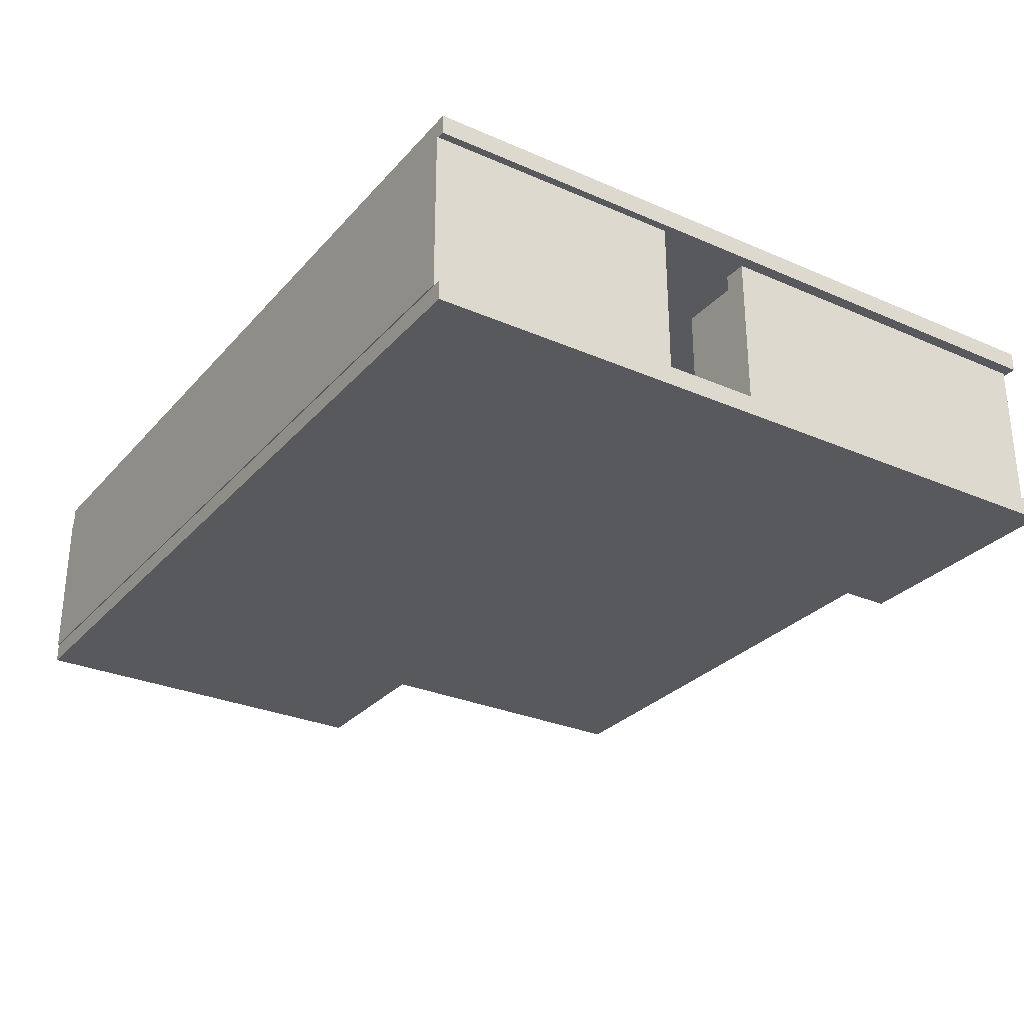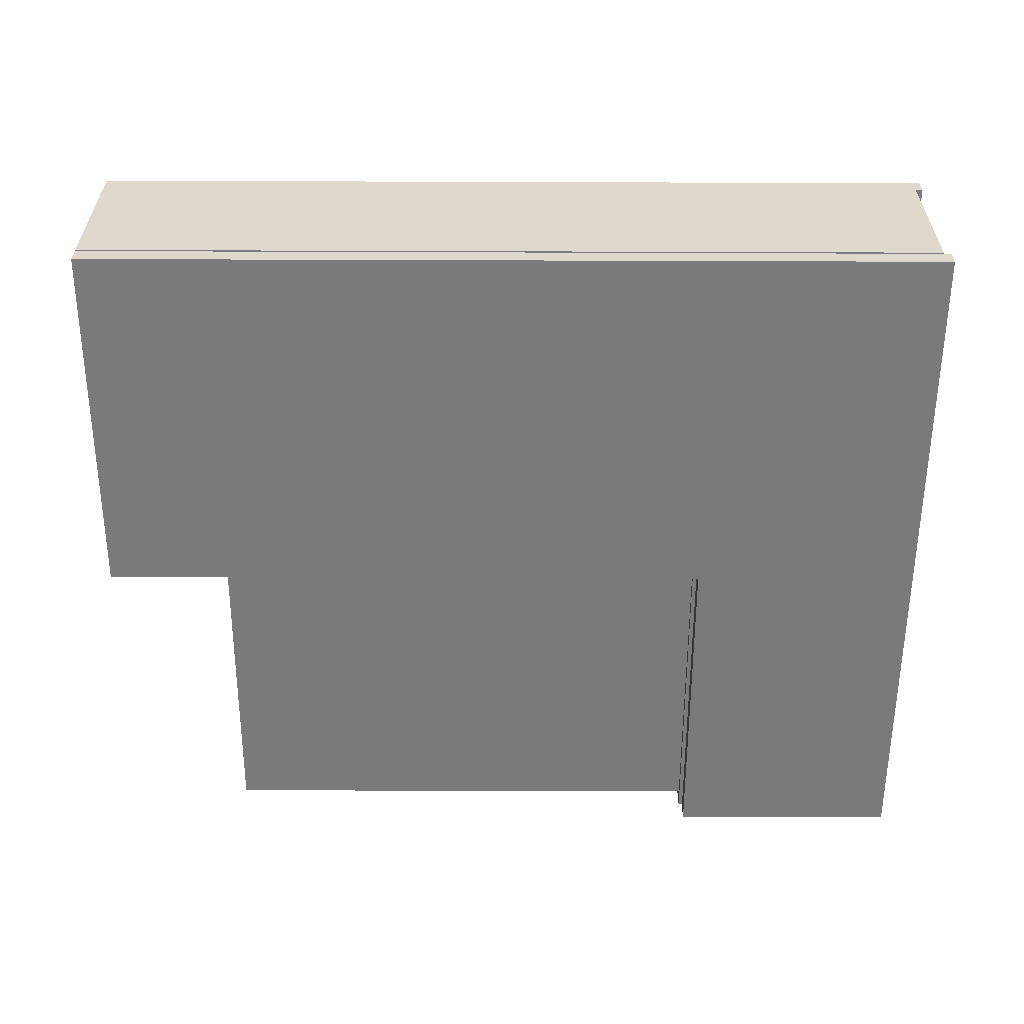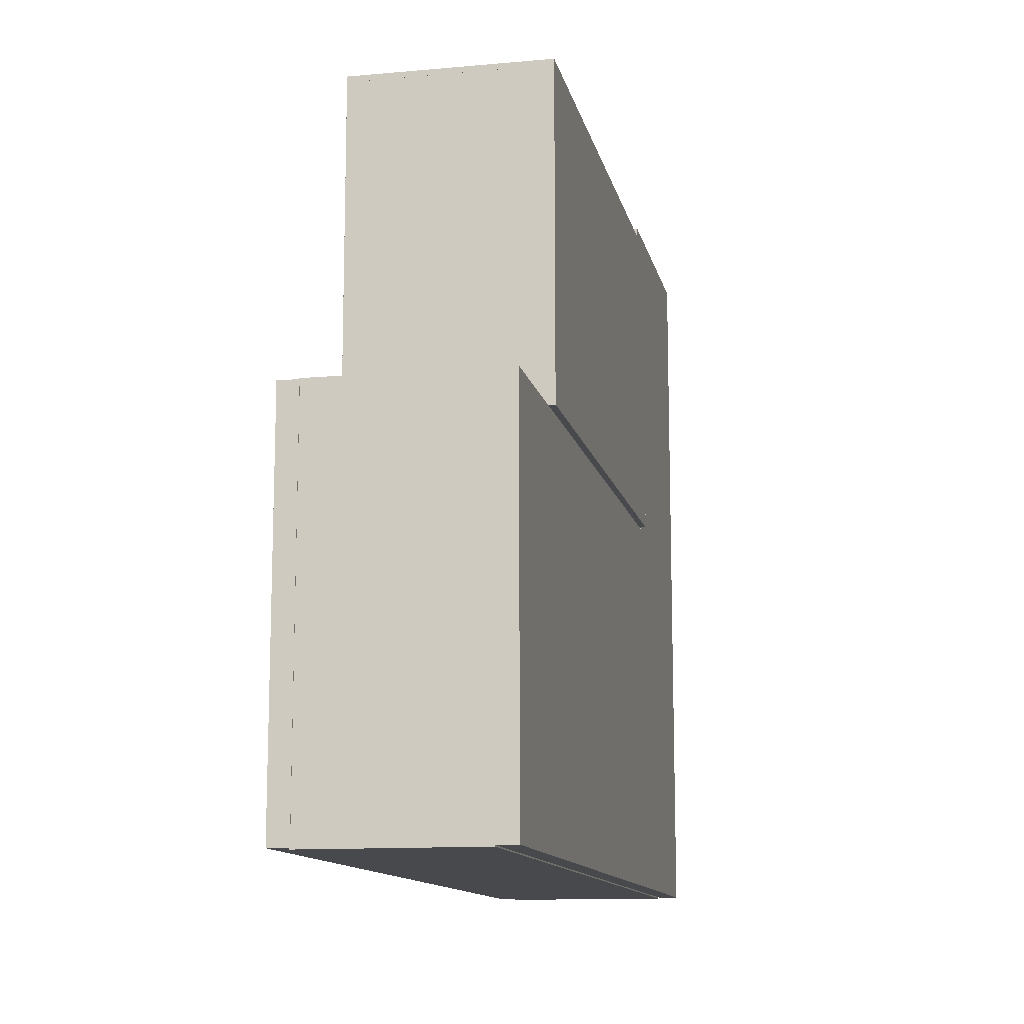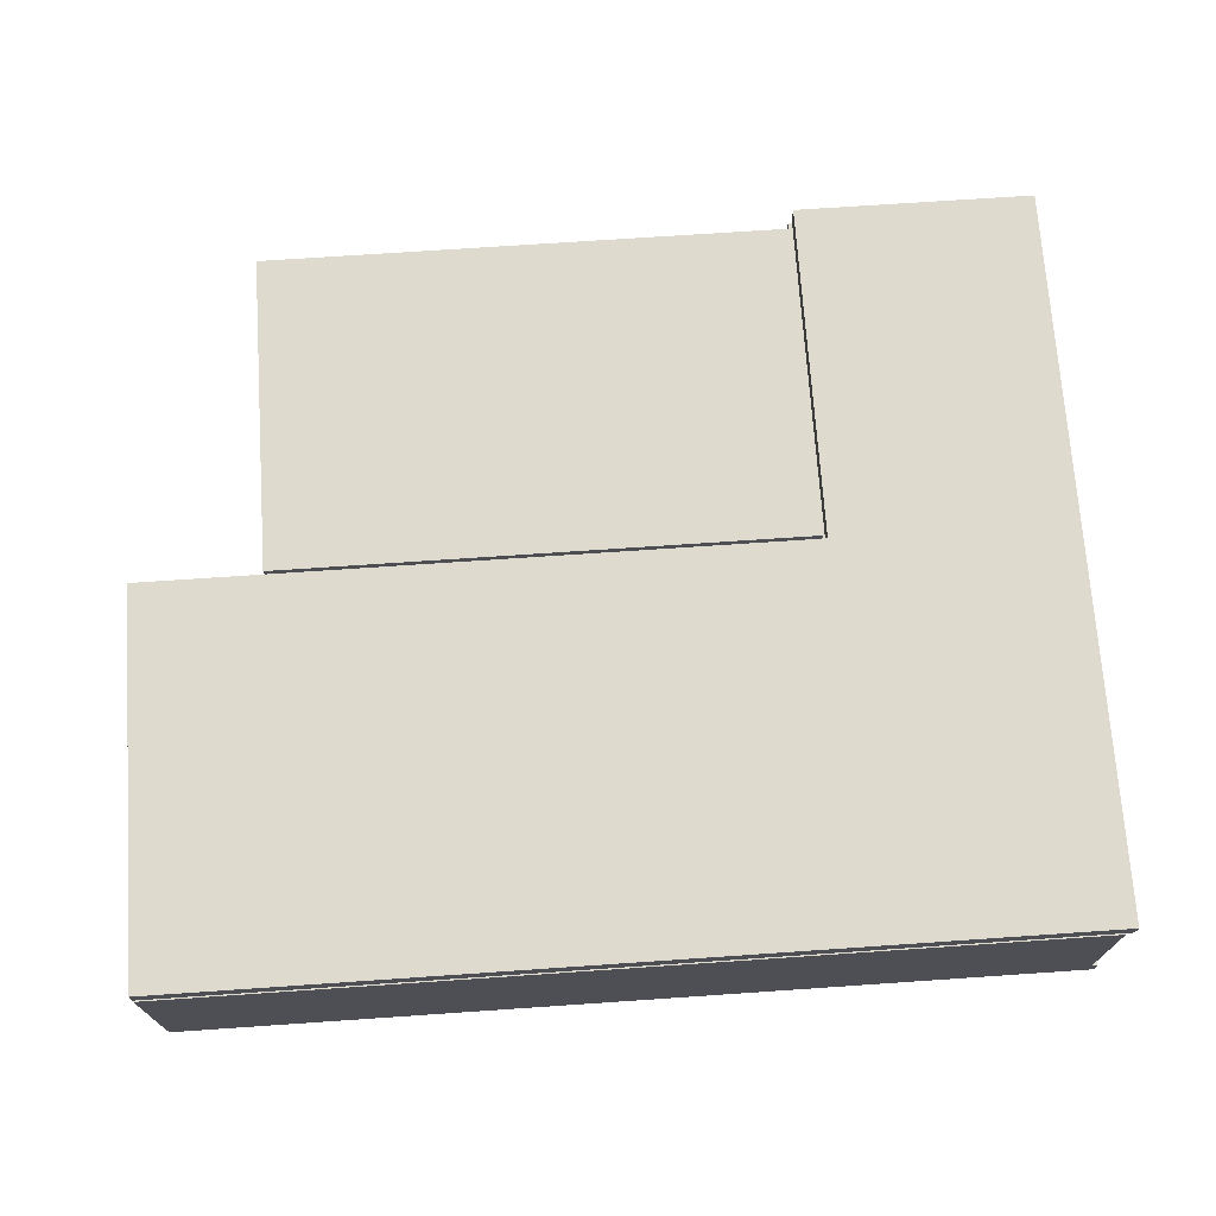
<metadata>
{"format":"obj","ext":"obj","renderer":"f3d","projection":"perspective","resolution":1024,"background":"white","views":[{"elev":-29.1,"azim":-122.9,"up":"+Y"},{"elev":-58.2,"azim":179.8,"up":"+Y"},{"elev":-12.4,"azim":101.9,"up":"+Z"},{"elev":71.2,"azim":176.1,"up":"+Y"}]}
</metadata>
<code>
o Cube
v 4.007 2.4 -2
v 4.007 0 -1.989
v 4.007 2.4 2
v 4.007 0 2
v -2.5 2.4 -2
v -2.5 0 -2
v -2.5 2.4 2
v -2.5 0 2
v -1.056 0 -1.989
v -1.056 2.4 2
v -1.056 0 2
v -1.056 2.4 -2
v -2.324 0 -2
v -2.324 2.4 2
v -2.324 0 2
v -2.324 2.4 -2
v 4.007 2.08 -1.989
v -2.5 2.08 2
v 4.007 2.08 2
v -2.5 2.08 -2
v -1.056 2.08 -1.989
v -1.056 2.08 2
v -2.324 2.08 -2
v -2.324 2.08 2
v -1.056 2.08 -2.158
v -1.056 0 -2.158
v -2.324 0 -2.158
v -2.324 2.08 -2.158
v -0.7326 2.08 -2
v -0.7326 0 -2
v -0.7326 2.08 -2.158
v -0.7326 0 -2.158
v -0.593 2.08 -2
v -0.593 0 -2
v -0.593 2.08 -2.158
v -0.593 0 -2.158
v -0.7326 2.08 -3.154
v -0.7326 0 -3.154
v -0.593 2.08 -3.154
v -0.593 0 -3.154
v 5.173 2.08 -2
v 5.173 0 -2
v 5.173 2.08 -2.158
v 5.173 0 -2.158
v 5.581 2.08 -2
v 5.581 0 -2
v 5.581 2.08 -2.158
v 5.581 0 -2.158
v 5.173 2.08 -6.552
v 5.173 0 -6.552
v 5.581 2.08 -6.49
v 5.581 0 -6.49
v 5.173 2.08 -6.831
v 5.173 0 -6.831
v 5.581 2.08 -6.831
v 5.581 0 -6.831
v 0.09698 2.08 -6.552
v 0.09698 0 -6.552
v 0.09698 2.08 -6.831
v 0.09698 0 -6.831
v 0.002181 2.08 -6.552
v 0.002181 0 -6.552
v 0.002181 2.08 -6.831
v 0.002181 0 -6.831
v 0.09698 2.08 -4.813
v 0.09698 0 -4.813
v 0.002181 2.08 -4.813
v 0.002181 0 -4.813
v 0.09698 2.08 -4.706
v 0.09698 0 -4.706
v 0.002181 2.08 -4.706
v 0.002181 0 -4.706
v -2.502 2.08 -6.552
v -2.502 0 -6.552
v -2.502 2.08 -6.831
v -2.502 0 -6.831
v -2.646 2.08 -6.552
v -2.646 0 -6.552
v -2.646 2.08 -6.831
v -2.646 0 -6.831
v -2.502 2.08 -6.434
v -2.502 0 -6.434
v -2.646 2.08 -6.434
v -2.646 0 -6.434
v -0.6193 2.08 -4.813
v -0.6193 0 -4.813
v -0.6193 2.08 -4.706
v -0.6193 0 -4.706
v -0.7473 2.08 -4.813
v -0.7473 0 -4.813
v -0.7473 2.08 -4.706
v -0.7473 0 -4.706
v -2.514 2.08 -4.813
v -2.514 0 -4.813
v -2.514 2.08 -4.706
v -2.514 0 -4.706
v -2.672 2.08 -4.813
v -2.672 0 -4.813
v -2.672 2.08 -4.706
v -2.672 0 -4.706
v -2.514 2.08 -5.121
v -2.514 0 -5.121
v -2.672 2.08 -5.121
v -2.672 0 -5.121
v -5.109 2.08 -6.552
v -5.109 0 -6.552
v -5.109 2.08 -6.831
v -5.109 0 -6.831
v -5.44 2.08 -6.552
v -5.44 0 -6.552
v -5.44 2.08 -6.831
v -5.44 0 -6.831
v -5.109 2.08 -3.575
v -5.109 0 -3.575
v -5.44 2.08 -3.575
v -5.44 0 -3.575
v -2.51 2.08 -2
v -2.51 0 -2
v -2.51 2.08 -2.158
v -2.51 0 -2.158
v -2.619 2.08 -2
v -2.619 0 -2
v -2.619 2.08 -2.158
v -2.619 0 -2.158
v -2.51 2.08 1.975
v -2.51 0 1.975
v -2.619 2.08 1.975
v -2.619 0 1.975
v -2.51 2.08 2.24
v -2.51 0 2.24
v -2.619 2.08 2.24
v -2.619 0 2.24
v -2.879 2.08 -2
v -2.879 0 -2
v -2.879 2.08 -2.158
v -2.879 0 -2.158
v -5.099 2.08 1.975
v -5.099 0 1.975
v -5.099 2.08 2.24
v -5.099 0 2.24
v -5.389 2.08 1.975
v -5.389 0 1.975
v -5.389 2.08 2.24
v -5.389 0 2.24
v -5.099 2.08 -1.959
v -5.099 0 -1.959
v -5.389 2.08 -1.959
v -5.389 0 -1.959
v -5.099 2.08 -2.148
v -5.099 0 -2.148
v -5.389 2.08 -2.148
v -5.389 0 -2.148
v -5.099 2.08 -2.331
v -5.099 0 -2.331
v -5.389 2.08 -2.331
v -5.389 0 -2.331
v -4.119 2.08 -1.959
v -4.119 0 -1.959
v -4.119 2.08 -2.148
v -4.119 0 -2.148
v -0.732 2.077 -2.012
v -0.732 2.327 -2.012
v -0.732 2.077 -2.169
v -0.732 2.327 -2.169
v 0.268 2.077 -2.012
v 0.268 2.327 -2.012
v 0.268 2.077 -2.169
v 0.268 2.327 -2.169
v -0.732 2.077 -3.153
v -0.732 2.327 -3.153
v 0.268 2.077 -3.153
v 0.268 2.327 -3.153
v -0.732 2.077 -6.815
v -0.732 2.327 -6.815
v 0.268 2.077 -6.815
v 0.268 2.327 -6.815
v 5.588 2.327 -2.169
v 5.588 2.077 -2.169
v 5.588 2.077 -2.012
v 5.588 2.327 -2.012
v 5.588 2.327 -3.153
v 5.588 2.077 -3.153
v 5.588 2.327 -6.815
v 5.588 2.077 -6.815
v -2.617 2.077 -2.169
v -2.617 2.077 -2.012
v -2.617 2.327 -2.012
v -2.617 2.327 -2.169
v -2.617 2.327 -3.153
v -2.617 2.077 -3.153
v -2.617 2.327 -6.815
v -2.617 2.077 -6.815
v -5.537 2.077 -2.169
v -5.537 2.077 -2.012
v -5.537 2.327 -2.012
v -5.537 2.327 -2.169
v -5.537 2.327 -3.153
v -5.537 2.077 -3.153
v -5.537 2.327 -6.815
v -5.537 2.077 -6.815
v -2.617 2.077 2.29
v -2.617 2.327 2.29
v -5.537 2.077 2.29
v -5.537 2.327 2.29
v -2.56 2.077 -2.012
v -2.56 2.327 -2.012
v -2.56 2.077 2.29
v -2.56 2.327 2.29
v -0.732 -0.2409 -2.012
v -0.732 0.009071 -2.012
v -0.732 -0.2409 -2.169
v -0.732 0.009071 -2.169
v 0.268 -0.2409 -2.012
v 0.268 0.009071 -2.012
v 0.268 -0.2409 -2.169
v 0.268 0.009071 -2.169
v -0.732 -0.2409 -3.153
v -0.732 0.009071 -3.153
v 0.268 -0.2409 -3.153
v 0.268 0.009071 -3.153
v -0.732 -0.2409 -6.815
v -0.732 0.009071 -6.815
v 0.268 -0.2409 -6.815
v 0.268 0.009071 -6.815
v 5.588 0.009071 -2.169
v 5.588 -0.2409 -2.169
v 5.588 -0.2409 -2.012
v 5.588 0.009071 -2.012
v 5.588 0.009071 -3.153
v 5.588 -0.2409 -3.153
v 5.588 0.009071 -6.815
v 5.588 -0.2409 -6.815
v -2.617 -0.2409 -2.169
v -2.617 -0.2409 -2.012
v -2.617 0.009071 -2.012
v -2.617 0.009071 -2.169
v -2.617 0.009071 -3.153
v -2.617 -0.2409 -3.153
v -2.617 0.009071 -6.815
v -2.617 -0.2409 -6.815
v -5.537 -0.2409 -2.169
v -5.537 -0.2409 -2.012
v -5.537 0.009071 -2.012
v -5.537 0.009071 -2.169
v -5.537 0.009071 -3.153
v -5.537 -0.2409 -3.153
v -5.537 0.009071 -6.815
v -5.537 -0.2409 -6.815
v -2.617 -0.2409 2.29
v -2.617 0.009071 2.29
v -5.537 -0.2409 2.29
v -5.537 0.009071 2.29
v -2.56 -0.2409 -2.012
v -2.56 0.009071 -2.012
v -2.56 -0.2409 2.29
v -2.56 0.009071 2.29
v 4.007 2.08 -1.991
v 4.007 0 -1.991
v -1.056 0 -1.991
v -1.056 2.08 -1.991
v 4.006 2.08 -1.989
v 4.006 0 -1.989
v 4.006 2.08 2
v 4.006 0 2
v 4.007 2.08 1.929
v 4.007 0 1.929
v -1.056 0 1.929
v -1.056 2.08 1.929
v -2.5 0 -2
v -2.5 0 2
v -2.5 2.08 -2
v -2.5 2.08 2
v -2.5 2.08 2
v -2.5 2.4 2
v -2.5 2.4 -2
v -2.5 2.08 -2
v -2.5 2.4 -2
v -2.324 2.4 -2
v -2.5 2.08 -2
v -2.324 2.08 -2
v -2.324 2.4 -2
v -1.056 2.4 -2
v -1.056 2.08 -1.989
v -2.324 2.08 -2
v -1.056 2.4 -2
v 4.007 2.4 -2
v 4.007 2.08 -1.989
v -1.056 2.08 -1.989
v 4.007 2.4 -2
v 4.007 2.4 2
v 4.007 2.08 -1.989
v 4.007 2.08 2
v -1.056 2.4 -2
v 4.007 2.4 -2
v 4.007 2.08 -1.989
v -1.056 2.08 -1.989
v -2.324 2.4 -2
v -1.056 2.4 -2
v -1.056 2.08 -1.989
v -2.324 2.08 -2
v -2.324 2.08 -2
v -2.324 0 -2
v -2.51 2.08 -2
v -2.51 0 -2
v -2.5 2.08 2
v -2.5 2.4 2
v -2.5 2.4 -2
v -2.5 2.08 -2
v -2.324 0 2
v -1.056 0 2
v -1.056 0 -1.989
v -2.324 0 -2
v -2.5 0 -2
v -2.5 0 2
v -2.324 0 -2
v -2.324 0 2
v -1.056 0 2
v 4.007 0 2
v 4.007 0 -1.989
v -1.056 0 -1.989
v 4.007 2.08 1.929
v 4.007 0 1.929
v -1.056 0 1.929
v -1.056 2.08 1.929
v -2.324 0 2
v -1.056 0 2
v -1.056 2.08 2
v -2.324 2.08 2
v -2.5 0 2
v -2.324 0 2
v -2.324 2.08 2
v -2.5 2.08 2
v -1.056 2.4 2
v -2.324 2.4 2
v -1.056 2.08 2
v -2.324 2.08 2
v -2.5 2.08 2
v -2.5 2.4 2
v -2.324 2.4 2
v -2.324 2.08 2
v -2.324 2.4 2
v -2.5 2.4 2
v -2.5 2.4 -2
v -2.324 2.4 -2
v -2.324 2.4 -2
v -1.056 2.4 -2
v -1.056 2.4 2
v -2.324 2.4 2
v 4.007 2.4 -2
v 4.007 2.4 2
v -1.056 2.4 -2
v -1.056 2.4 2
v 4.007 2.4 2
v -1.056 2.4 2
v 4.007 2.08 2
v -1.056 2.08 2
v 4.007 2.08 1.929
v 4.007 0 1.929
v -1.056 0 1.929
v -1.056 2.08 1.929
v 4.006 2.08 -1.989
v 4.006 0 -1.989
v 4.006 2.08 2
v 4.006 0 2
v 4.007 2.4 -2
v 4.007 2.4 2
v 4.007 2.08 -1.989
v 4.007 2.08 2
f 5 7 342 343
f 7 18 337 338
f 7 5 275 274
f 2 4 318 319
f 1 3 290 289
f 17 21 288 287
f 23 16 281 284
f 13 9 311 312
f 10 22 356 354
f 3 1 349 350
f 8 6 313 314
f 20 5 277 279
f 22 10 333 335
f 16 14 348 345
f 11 22 327 326
f 6 20 23 13
f 4 19 265 266
f 13 23 301 302
f 17 2 258 257
f 19 4 264 263
f 6 8 270 269
f 8 15 330 329
f 23 21 25 28
f 9 13 27 26
f 25 21 29 31
f 31 29 33 35
f 26 25 31 32
f 9 26 32 30
f 21 9 30 29
f 34 36 44 42
f 29 30 34 33
f 30 32 36 34
f 36 32 38 40
f 38 37 39 40
f 31 35 39 37
f 35 36 40 39
f 32 31 37 38
f 43 41 45 47
f 36 35 43 44
f 35 33 41 43
f 33 34 42 41
f 21 25 26 9
f 45 46 48 47
f 41 42 46 45
f 42 44 48 46
f 44 43 49 50
f 52 50 54 56
f 48 44 50 52
f 43 47 51 49
f 47 48 52 51
f 54 53 55 56
f 51 52 56 55
f 49 51 55 53
f 54 50 58 60
f 60 58 62 64
f 53 54 60 59
f 49 53 59 57
f 50 49 57 58
f 61 63 75 73
f 58 57 65 66
f 57 59 63 61
f 59 60 64 63
f 68 66 70 72
f 57 61 67 65
f 62 58 66 68
f 61 62 68 67
f 70 69 71 72
f 66 65 69 70
f 65 67 71 69
f 67 68 86 85
f 73 75 79 77
f 63 64 76 75
f 64 62 74 76
f 62 61 73 74
f 80 78 106 108
f 75 76 80 79
f 76 74 78 80
f 77 78 84 83
f 82 81 83 84
f 78 74 82 84
f 73 77 83 81
f 74 73 81 82
f 87 85 89 91
f 71 67 85 87
f 68 72 88 86
f 72 71 87 88
f 90 92 96 94
f 88 87 91 92
f 86 88 92 90
f 85 86 90 89
f 93 94 102 101
f 89 90 94 93
f 91 89 93 95
f 92 91 95 96
f 97 98 100 99
f 95 93 97 99
f 96 95 99 100
f 94 96 100 98
f 101 102 104 103
f 94 98 104 102
f 98 97 103 104
f 97 93 101 103
f 105 107 111 109
f 78 77 105 106
f 77 79 107 105
f 79 80 108 107
f 110 109 111 112
f 107 108 112 111
f 108 106 110 112
f 109 110 116 115
f 114 113 115 116
f 110 106 114 116
f 105 109 115 113
f 106 105 113 114
f 117 119 123 121
f 23 28 119 117
f 28 27 120 119
f 27 13 118 120
f 124 122 134 136
f 117 121 127 125
f 120 118 122 124
f 119 120 124 123
f 127 128 138 137
f 118 117 125 126
f 122 118 126 128
f 121 122 128 127
f 130 129 131 132
f 125 127 131 129
f 126 125 129 130
f 128 126 130 132
f 134 133 135 136
f 123 124 136 135
f 121 123 135 133
f 122 121 133 134
f 138 140 144 142
f 128 132 140 138
f 131 127 137 139
f 132 131 139 140
f 141 142 144 143
f 142 141 147 148
f 139 137 141 143
f 140 139 143 144
f 147 145 149 151
f 138 142 148 146
f 137 138 146 145
f 141 137 145 147
f 150 152 156 154
f 148 147 151 152
f 146 148 152 150
f 149 145 157 159
f 153 154 156 155
f 149 150 154 153
f 151 149 153 155
f 152 151 155 156
f 157 158 160 159
f 150 149 159 160
f 146 150 160 158
f 145 146 158 157
f 28 23 13 27
f 162 164 188 187
f 171 175 184 182
f 172 168 177 181
f 165 166 162 161
f 163 167 165 161
f 168 164 162 166
f 168 166 180 177
f 167 163 169 171
f 164 168 172 170
f 173 169 190 192
f 173 174 176 175
f 171 169 173 175
f 170 172 176 174
f 164 170 189 188
f 177 178 182 181
f 178 177 180 179
f 181 182 184 183
f 166 165 179 180
f 165 167 178 179
f 167 171 182 178
f 176 172 181 183
f 175 176 183 184
f 187 188 196 195
f 188 189 197 196
f 192 190 198 200
f 163 161 186 185
f 174 173 192 191
f 169 163 185 190
f 170 174 191 189
f 161 162 187 186
f 194 195 196 193
f 193 196 197 198
f 198 197 199 200
f 185 186 194 193
f 189 191 199 197
f 191 192 200 199
f 190 185 193 198
f 195 194 203 204
f 201 202 204 203
f 187 195 204 202
f 194 186 201 203
f 201 186 205 207
f 205 206 208 207
f 187 202 208 206
f 186 187 206 205
f 202 201 207 208
f 210 212 236 235
f 219 223 232 230
f 220 216 225 229
f 213 214 210 209
f 211 215 213 209
f 216 212 210 214
f 216 214 228 225
f 215 211 217 219
f 212 216 220 218
f 221 217 238 240
f 221 222 224 223
f 219 217 221 223
f 218 220 224 222
f 212 218 237 236
f 225 226 230 229
f 226 225 228 227
f 229 230 232 231
f 214 213 227 228
f 213 215 226 227
f 215 219 230 226
f 224 220 229 231
f 223 224 231 232
f 235 236 244 243
f 236 237 245 244
f 240 238 246 248
f 211 209 234 233
f 222 221 240 239
f 217 211 233 238
f 218 222 239 237
f 209 210 235 234
f 242 243 244 241
f 241 244 245 246
f 246 245 247 248
f 233 234 242 241
f 237 239 247 245
f 239 240 248 247
f 238 233 241 246
f 243 242 251 252
f 249 250 252 251
f 235 243 252 250
f 242 234 249 251
f 249 234 253 255
f 253 254 256 255
f 235 250 256 254
f 234 235 254 253
f 250 249 255 256
f 259 260 257 258
f 21 17 257 260
f 9 21 260 259
f 2 9 259 258
f 261 263 363 361
f 2 17 261 262
f 4 2 262 264
f 17 19 263 261
f 267 266 322 323
f 22 11 267 268
f 19 22 268 265
f 11 4 266 267
f 270 272 271 269
f 18 20 271 272
f 8 18 272 270
f 20 6 269 271
f 276 273 305 308
f 5 20 276 275
f 20 18 273 276
f 18 7 274 273
f 279 277 278 280
f 5 16 278 277
f 16 23 280 278
f 23 20 279 280
f 284 281 297 300
f 12 21 283 282
f 21 23 284 283
f 16 12 282 281
f 287 288 296 295
f 12 1 286 285
f 21 12 285 288
f 1 17 287 286
f 290 292 368 366
f 3 19 292 290
f 19 17 291 292
f 17 1 289 291
f 296 293 294 295
f 286 287 295 294
f 288 285 293 296
f 285 286 294 293
f 300 297 298 299
f 281 282 298 297
f 283 284 300 299
f 282 283 299 298
f 302 301 303 304
f 23 117 303 301
f 117 118 304 303
f 118 13 302 304
f 305 306 307 308
f 274 275 307 306
f 275 276 308 307
f 273 274 306 305
f 312 311 310 309
f 11 15 309 310
f 9 11 310 311
f 15 13 312 309
f 313 315 316 314
f 15 8 314 316
f 6 13 315 313
f 13 15 316 315
f 320 319 318 317
f 9 2 319 320
f 4 11 317 318
f 11 9 320 317
f 324 323 359 360
f 268 267 323 324
f 266 265 321 322
f 265 268 324 321
f 326 327 328 325
f 15 11 326 325
f 22 24 328 327
f 24 15 325 328
f 330 331 332 329
f 18 8 329 332
f 24 18 332 331
f 15 24 331 330
f 335 333 334 336
f 24 22 335 336
f 10 14 334 333
f 14 24 336 334
f 340 339 338 337
f 18 24 340 337
f 14 7 338 339
f 24 14 339 340
f 344 343 342 341
f 14 16 344 341
f 16 5 343 344
f 7 14 341 342
f 346 345 348 347
f 14 10 347 348
f 10 12 346 347
f 12 16 345 346
f 349 351 352 350
f 1 12 351 349
f 12 10 352 351
f 10 3 350 352
f 355 353 354 356
f 22 19 355 356
f 19 3 353 355
f 3 10 354 353
f 358 357 360 359
f 322 321 357 358
f 321 324 360 357
f 323 322 358 359
f 362 361 363 364
f 263 264 364 363
f 264 262 362 364
f 262 261 361 362
f 367 365 366 368
f 289 290 366 365
f 292 291 367 368
f 291 289 365 367

</code>
